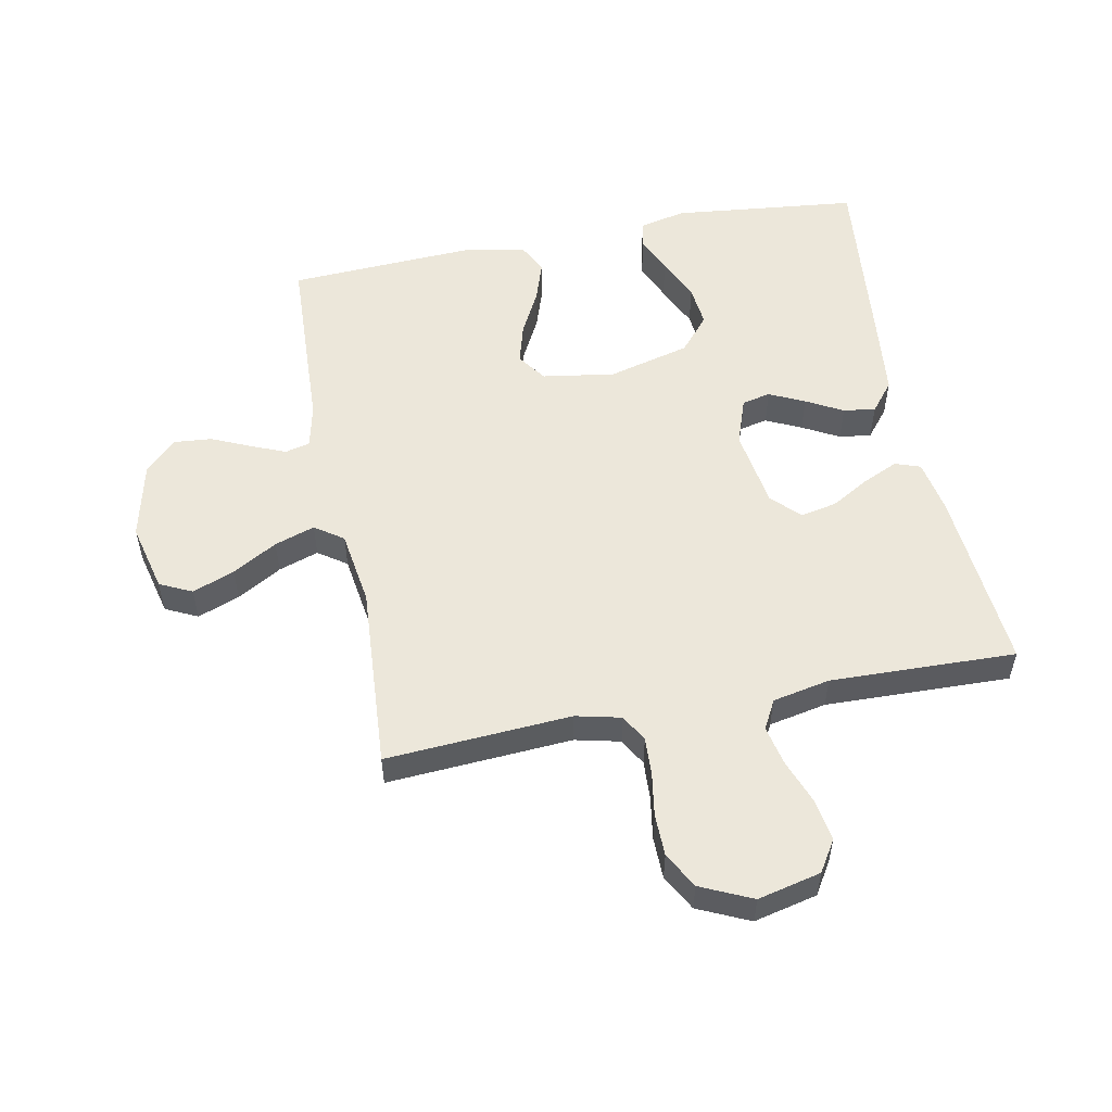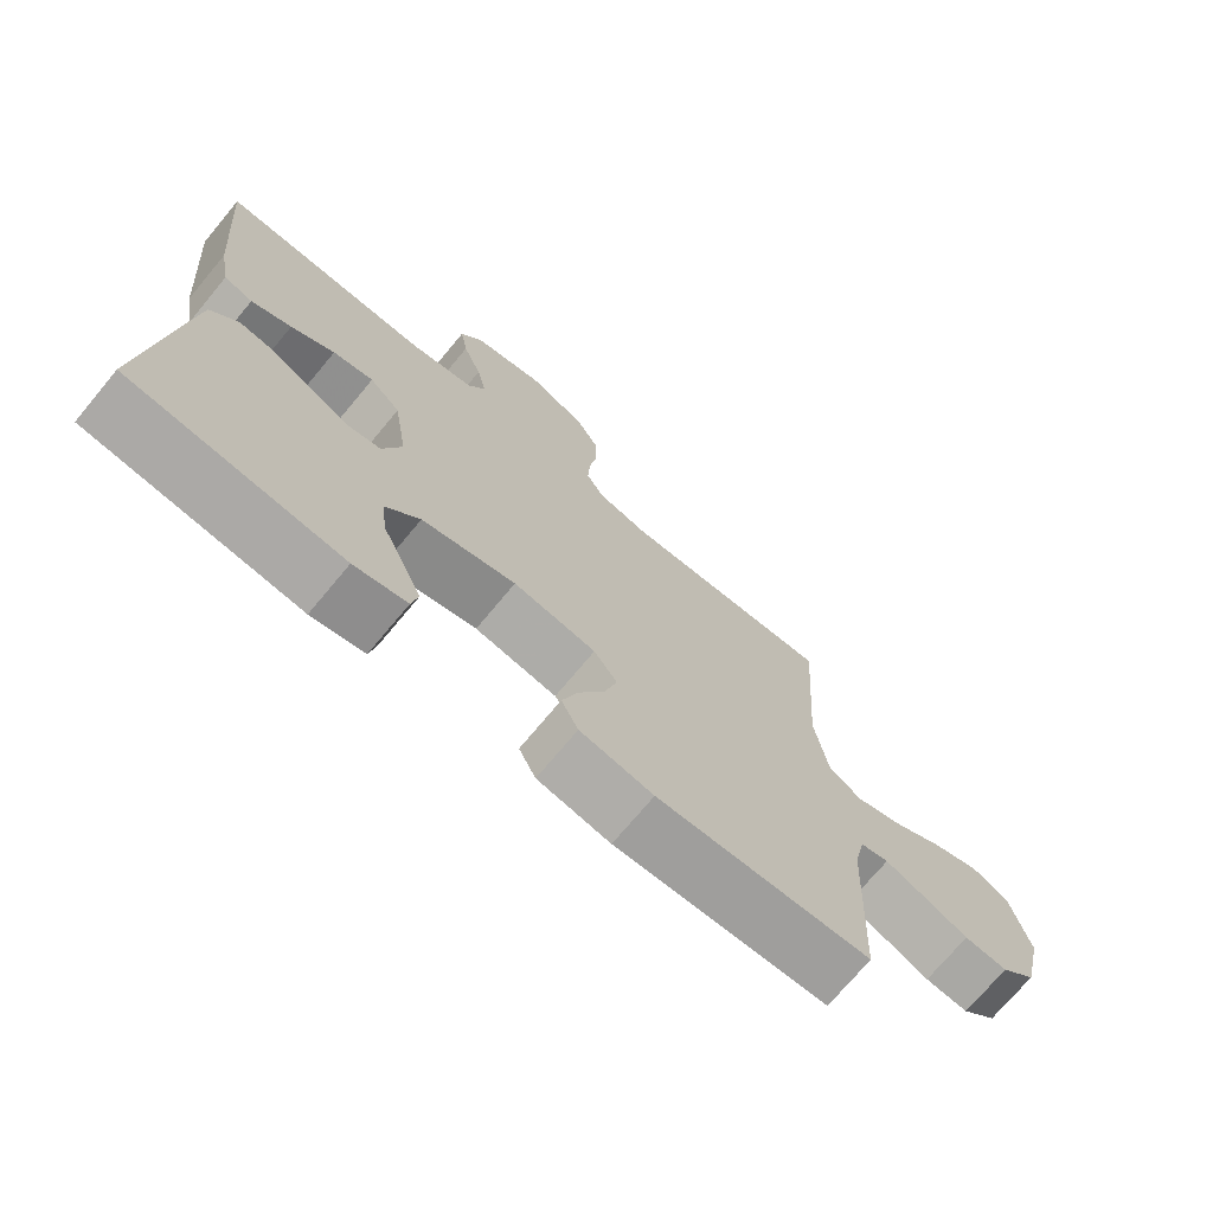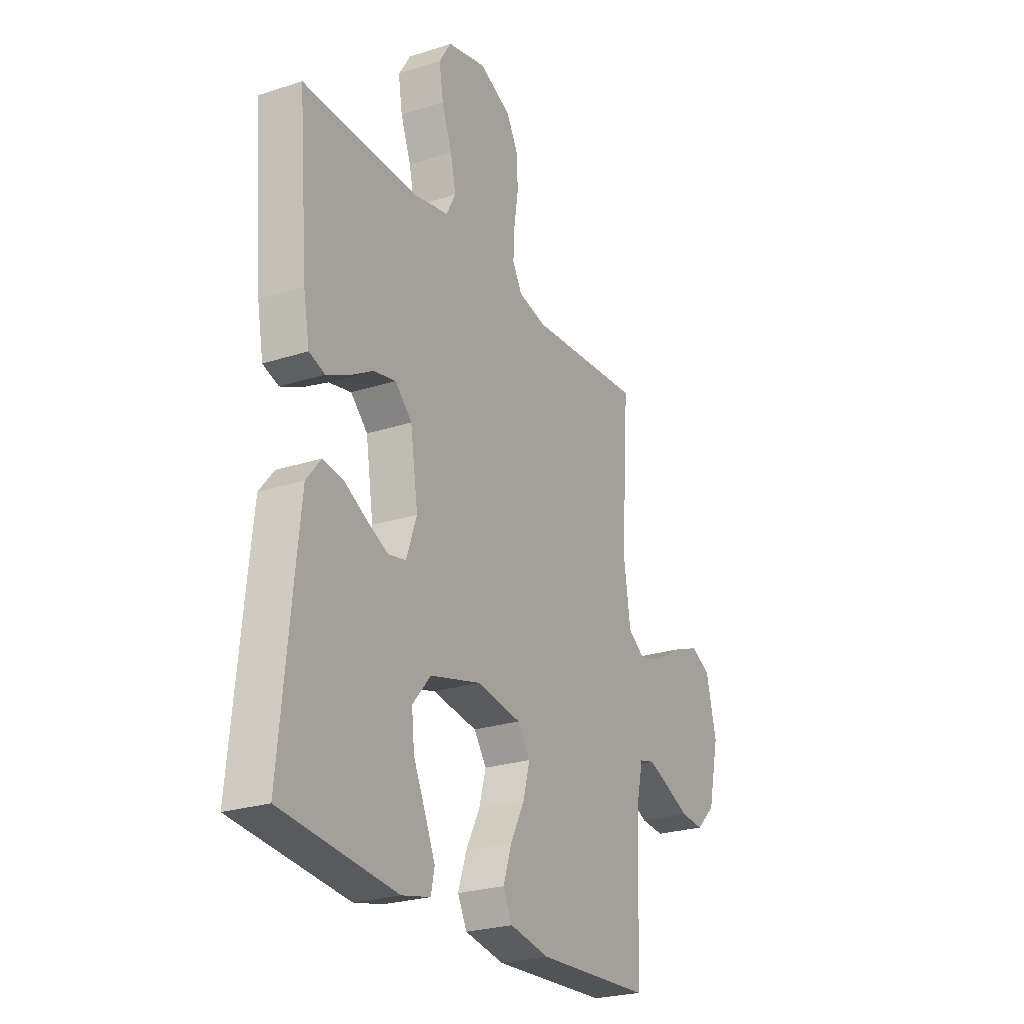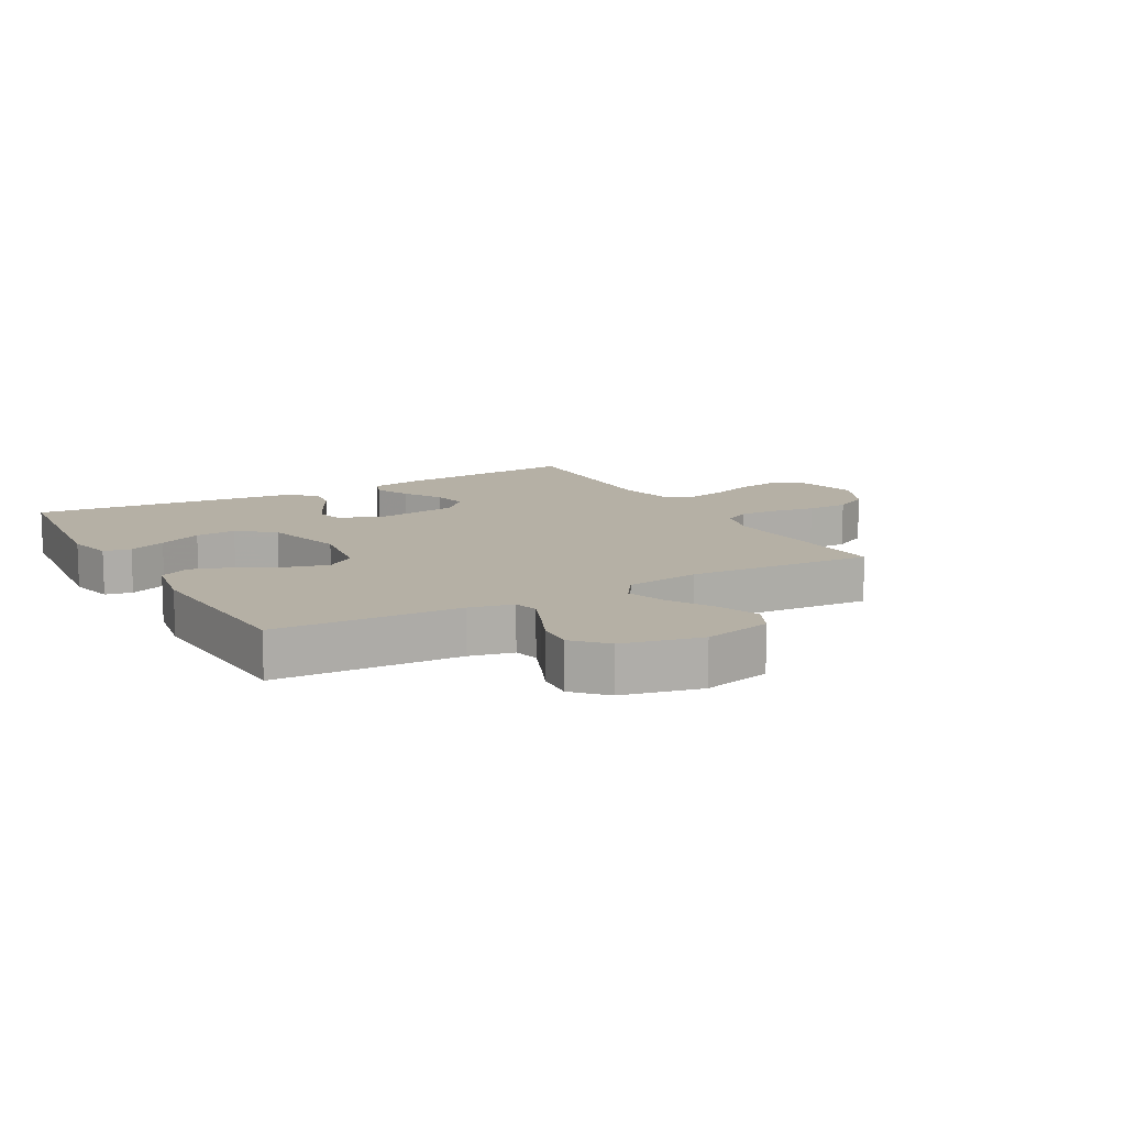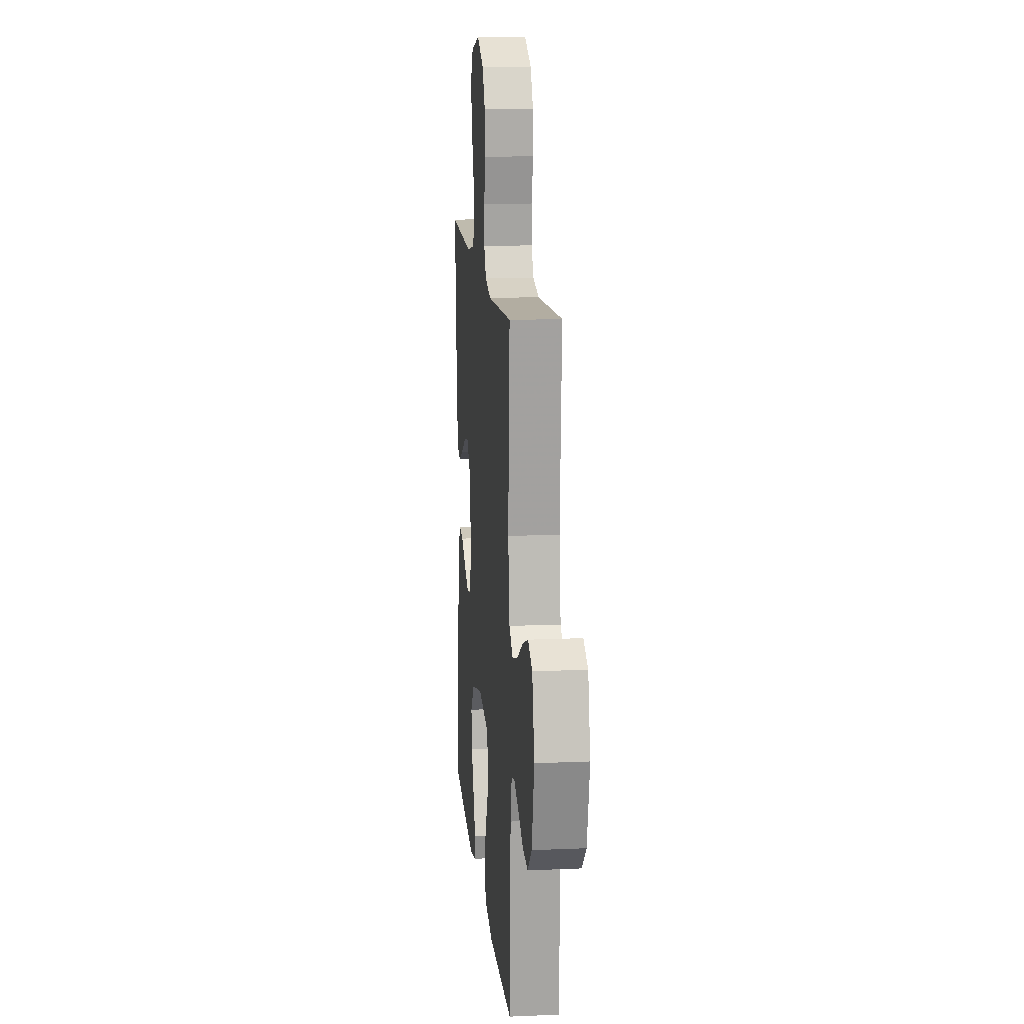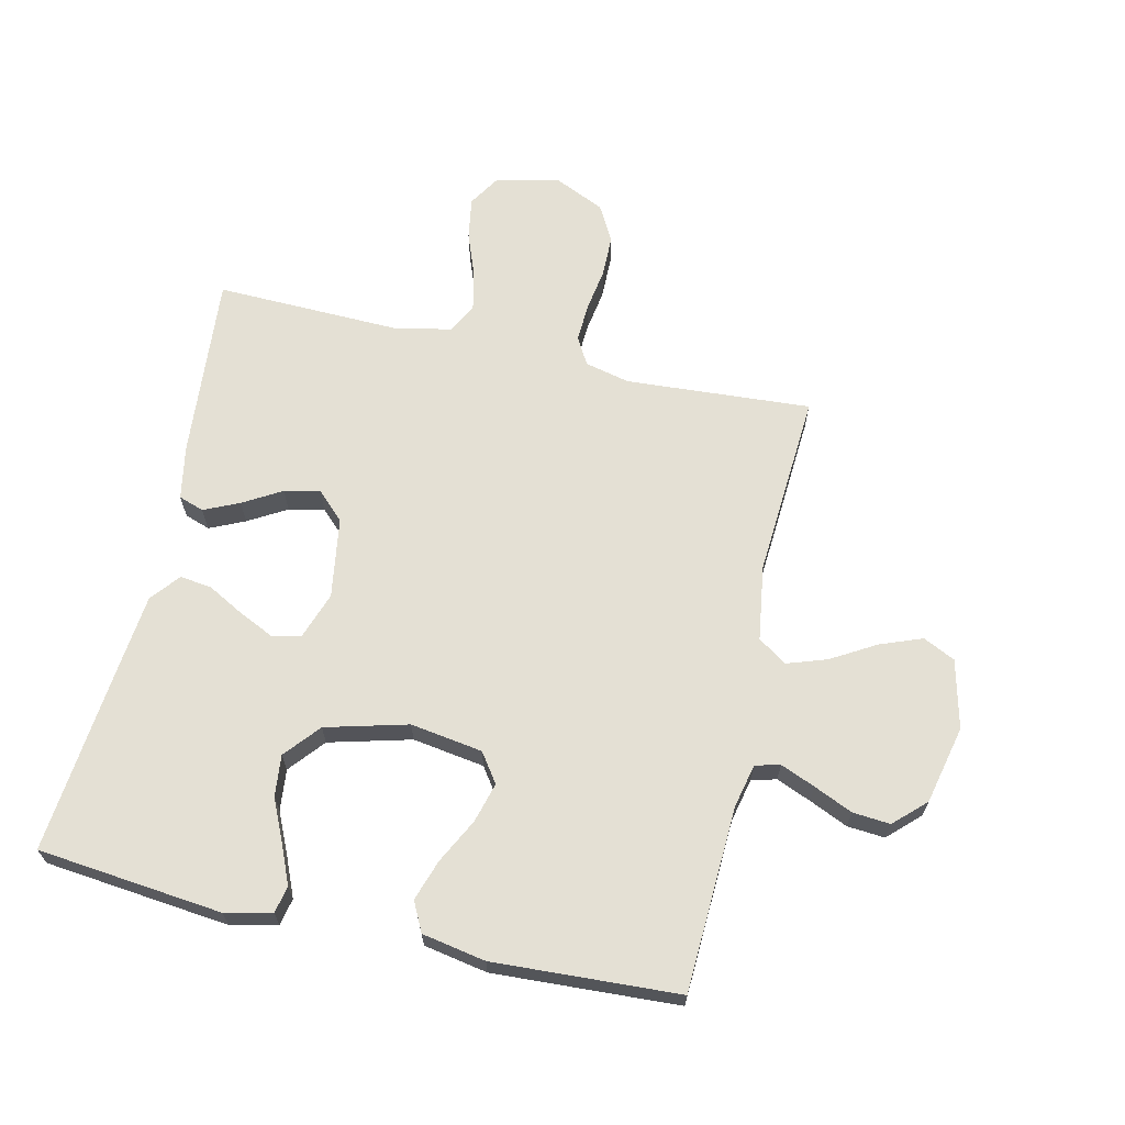
<metadata>
{"format":"obj","ext":"obj","renderer":"f3d","projection":"perspective","resolution":1024,"background":"white","views":[{"elev":53.9,"azim":-11.0,"up":"+Y"},{"elev":-72.6,"azim":140.2,"up":"+Z"},{"elev":-25.0,"azim":117.7,"up":"+Z"},{"elev":11.7,"azim":-119.4,"up":"+Y"},{"elev":14.3,"azim":-95.4,"up":"+Z"},{"elev":66.1,"azim":-167.2,"up":"+Y"}]}
</metadata>
<code>
v 0.5 0.07 0.5
v 0.475 0.07 0.2
v 0.459 0.07 0.113
v 0.418 0.07 0.099
v 0.361 0.07 0.125
v 0.299 0.07 0.161
v 0.241 0.07 0.173
v 0.197 0.07 0.13
v 0.177 0.07 0
v 0.204 0.07 -0.077
v 0.25 0.07 -0.087
v 0.307 0.07 -0.06
v 0.366 0.07 -0.028
v 0.418 0.07 -0.021
v 0.456 0.07 -0.068
v 0.47 0.07 -0.2
v 0.5 0.07 -0.5
v 0.2 0.07 -0.532
v 0.125 0.07 -0.515
v 0.116 0.07 -0.471
v 0.142 0.07 -0.41
v 0.174 0.07 -0.34
v 0.181 0.07 -0.273
v 0.133 0.07 -0.216
v 0 0.07 -0.181
v -0.117 0.07 -0.199
v -0.15 0.07 -0.246
v -0.132 0.07 -0.311
v -0.095 0.07 -0.383
v -0.073 0.07 -0.449
v -0.097 0.07 -0.497
v -0.2 0.07 -0.516
v -0.5 0.07 -0.5
v -0.513 0.07 -0.2
v -0.529 0.07 -0.129
v -0.569 0.07 -0.119
v -0.625 0.07 -0.142
v -0.688 0.07 -0.17
v -0.749 0.07 -0.175
v -0.799 0.07 -0.127
v -0.828 0.07 0
v -0.801 0.07 0.111
v -0.749 0.07 0.136
v -0.681 0.07 0.11
v -0.609 0.07 0.068
v -0.544 0.07 0.046
v -0.498 0.07 0.078
v -0.48 0.07 0.2
v -0.5 0.07 0.5
v -0.2 0.07 0.48
v -0.127 0.07 0.497
v -0.102 0.07 0.541
v -0.105 0.07 0.603
v -0.116 0.07 0.673
v -0.115 0.07 0.741
v -0.083 0.07 0.799
v 0 0.07 0.837
v 0.102 0.07 0.813
v 0.134 0.07 0.762
v 0.123 0.07 0.695
v 0.096 0.07 0.623
v 0.082 0.07 0.558
v 0.107 0.07 0.511
v 0.2 0.07 0.492
v 0.5 0 0.5
v 0.475 0 0.2
v 0.459 0 0.113
v 0.418 0 0.099
v 0.361 0 0.125
v 0.299 0 0.161
v 0.241 0 0.173
v 0.197 0 0.13
v 0.177 0 0
v 0.204 0 -0.077
v 0.25 0 -0.087
v 0.307 0 -0.06
v 0.366 0 -0.028
v 0.418 0 -0.021
v 0.456 0 -0.068
v 0.47 0 -0.2
v 0.5 0 -0.5
v 0.2 0 -0.532
v 0.125 0 -0.515
v 0.116 0 -0.471
v 0.142 0 -0.41
v 0.174 0 -0.34
v 0.181 0 -0.273
v 0.133 0 -0.216
v 0 0 -0.181
v -0.117 0 -0.199
v -0.15 0 -0.246
v -0.132 0 -0.311
v -0.095 0 -0.383
v -0.073 0 -0.449
v -0.097 0 -0.497
v -0.2 0 -0.516
v -0.5 0 -0.5
v -0.513 0 -0.2
v -0.529 0 -0.129
v -0.569 0 -0.119
v -0.625 0 -0.142
v -0.688 0 -0.17
v -0.749 0 -0.175
v -0.799 0 -0.127
v -0.828 0 0
v -0.801 0 0.111
v -0.749 0 0.136
v -0.681 0 0.11
v -0.609 0 0.068
v -0.544 0 0.046
v -0.498 0 0.078
v -0.48 0 0.2
v -0.5 0 0.5
v -0.2 0 0.48
v -0.127 0 0.497
v -0.102 0 0.541
v -0.105 0 0.603
v -0.116 0 0.673
v -0.115 0 0.741
v -0.083 0 0.799
v 0 0 0.837
v 0.102 0 0.813
v 0.134 0 0.762
v 0.123 0 0.695
v 0.096 0 0.623
v 0.082 0 0.558
v 0.107 0 0.511
v 0.2 0 0.492
f 59 60 61
f 58 59 61
f 57 58 61
f 56 57 61
f 55 56 61
f 54 55 61
f 53 54 61
f 52 53 61 62
f 51 52 62 63
f 48 49 50
f 51 63 64
f 50 51 64
f 48 50 64
f 47 48 64
f 43 44 45
f 42 43 45
f 41 42 45
f 40 41 45
f 39 40 45
f 38 39 45
f 37 38 45
f 36 37 45 46
f 47 64 1
f 46 47 1
f 36 46 1
f 35 36 1
f 32 33 34
f 31 32 34
f 30 31 34
f 29 30 34
f 28 29 34
f 20 21 22
f 19 20 22
f 18 19 22
f 17 18 22
f 16 17 22
f 15 16 22
f 14 15 22
f 13 14 22
f 12 13 22
f 11 12 22 23
f 10 11 23 24
f 4 5 6
f 3 4 6
f 2 3 6
f 1 2 6
f 1 6 7
f 35 1 7 8
f 27 28 34 35
f 26 27 35
f 35 8 9
f 26 35 9
f 25 26 9
f 9 10 24 25
f 125 124 123
f 125 123 122
f 125 122 121
f 125 121 120
f 125 120 119
f 125 119 118
f 125 118 117
f 126 125 117 116
f 127 126 116 115
f 114 113 112
f 128 127 115
f 128 115 114
f 128 114 112
f 128 112 111
f 109 108 107
f 109 107 106
f 109 106 105
f 109 105 104
f 109 104 103
f 109 103 102
f 109 102 101
f 110 109 101 100
f 65 128 111
f 65 111 110
f 65 110 100
f 65 100 99
f 98 97 96
f 98 96 95
f 98 95 94
f 98 94 93
f 98 93 92
f 86 85 84
f 86 84 83
f 86 83 82
f 86 82 81
f 86 81 80
f 86 80 79
f 86 79 78
f 86 78 77
f 86 77 76
f 87 86 76 75
f 88 87 75 74
f 70 69 68
f 70 68 67
f 70 67 66
f 70 66 65
f 71 70 65
f 72 71 65 99
f 99 98 92 91
f 99 91 90
f 73 72 99
f 73 99 90
f 73 90 89
f 89 88 74 73
f 1 65 66 2
f 2 66 67 3
f 3 67 68 4
f 4 68 69 5
f 5 69 70 6
f 6 70 71 7
f 7 71 72 8
f 8 72 73 9
f 9 73 74 10
f 10 74 75 11
f 11 75 76 12
f 12 76 77 13
f 13 77 78 14
f 14 78 79 15
f 15 79 80 16
f 16 80 81 17
f 17 81 82 18
f 18 82 83 19
f 19 83 84 20
f 20 84 85 21
f 21 85 86 22
f 22 86 87 23
f 23 87 88 24
f 24 88 89 25
f 25 89 90 26
f 26 90 91 27
f 27 91 92 28
f 28 92 93 29
f 29 93 94 30
f 30 94 95 31
f 31 95 96 32
f 32 96 97 33
f 33 97 98 34
f 34 98 99 35
f 35 99 100 36
f 36 100 101 37
f 37 101 102 38
f 38 102 103 39
f 39 103 104 40
f 40 104 105 41
f 41 105 106 42
f 42 106 107 43
f 43 107 108 44
f 44 108 109 45
f 45 109 110 46
f 46 110 111 47
f 47 111 112 48
f 48 112 113 49
f 49 113 114 50
f 50 114 115 51
f 51 115 116 52
f 52 116 117 53
f 53 117 118 54
f 54 118 119 55
f 55 119 120 56
f 56 120 121 57
f 57 121 122 58
f 58 122 123 59
f 59 123 124 60
f 60 124 125 61
f 61 125 126 62
f 62 126 127 63
f 63 127 128 64
f 64 128 65 1

</code>
